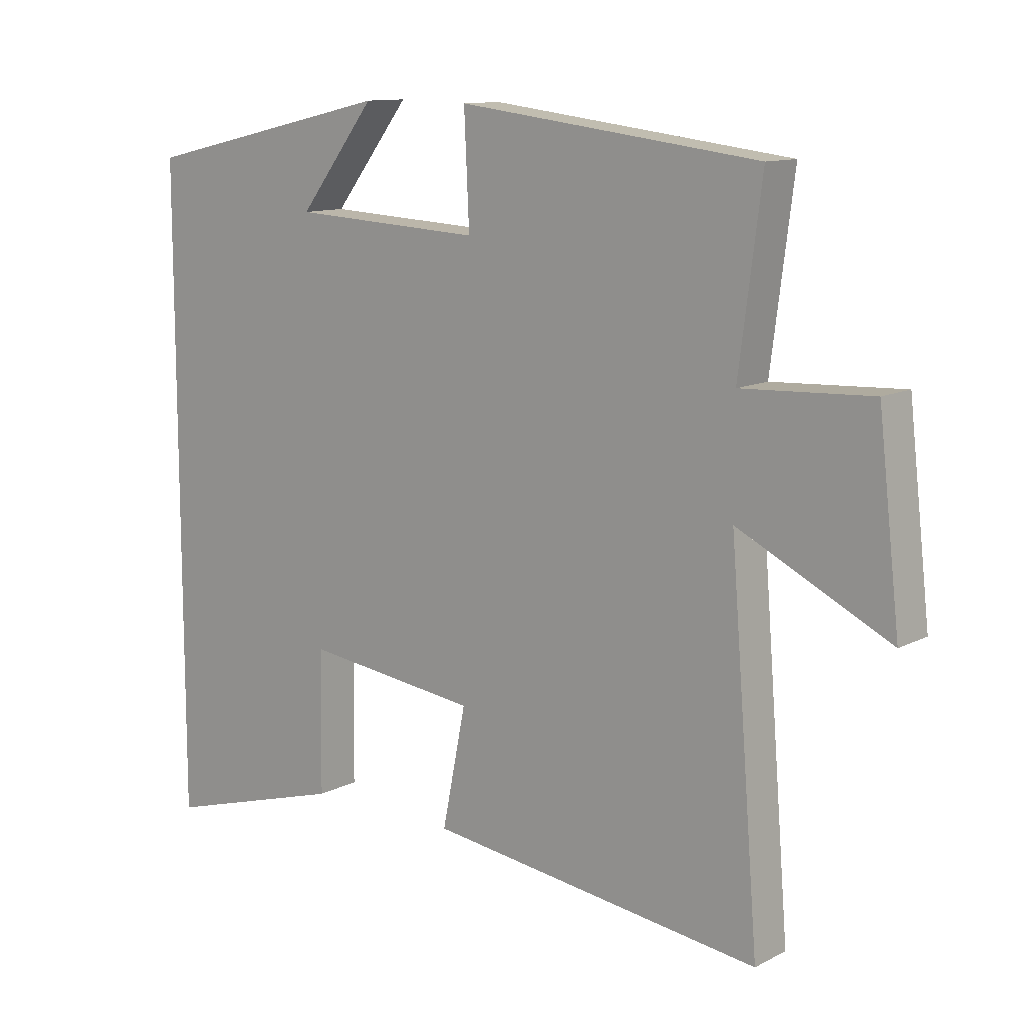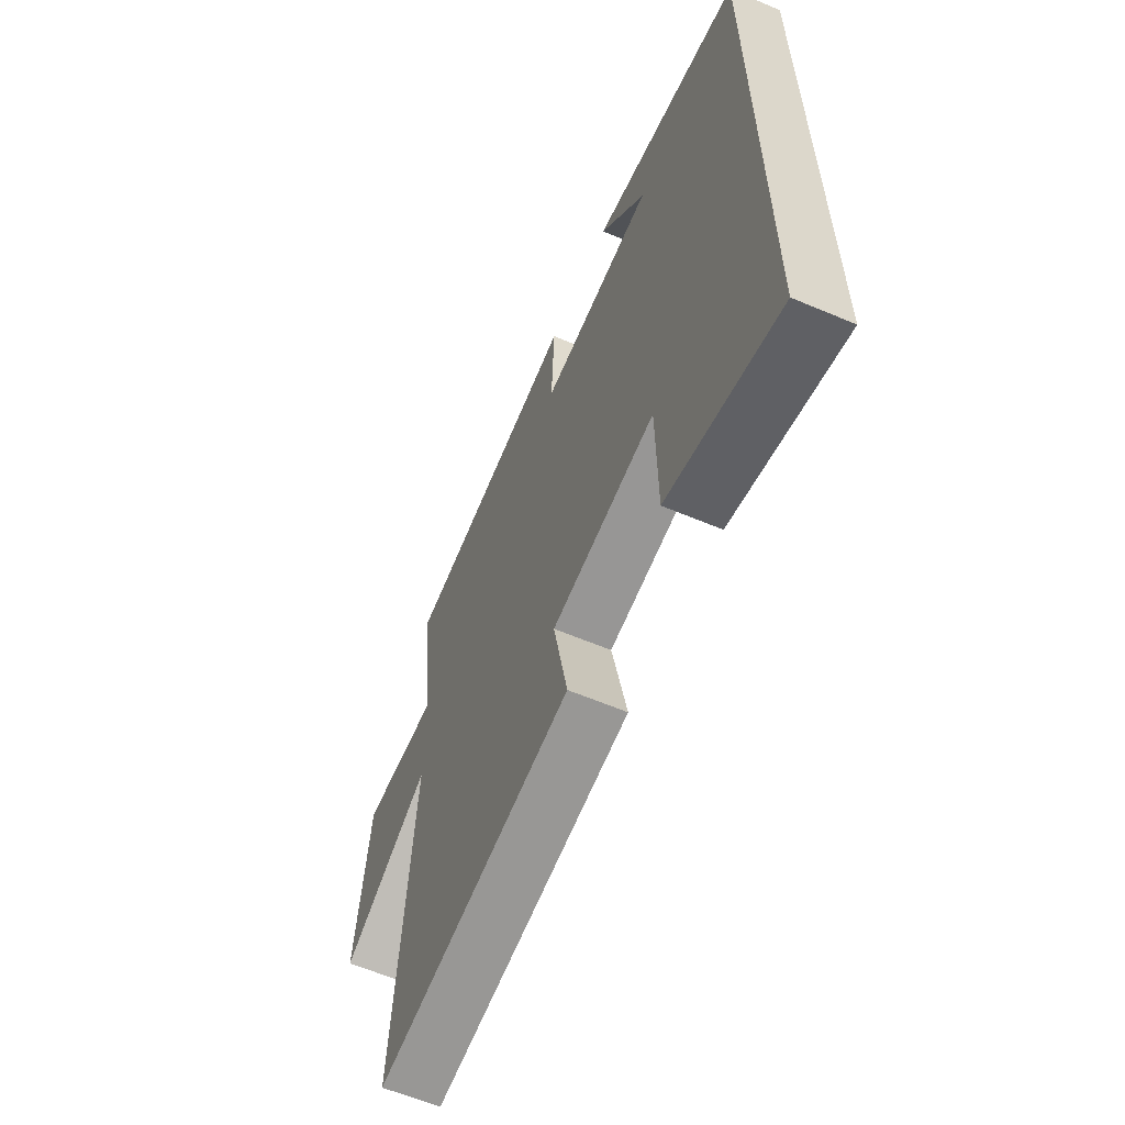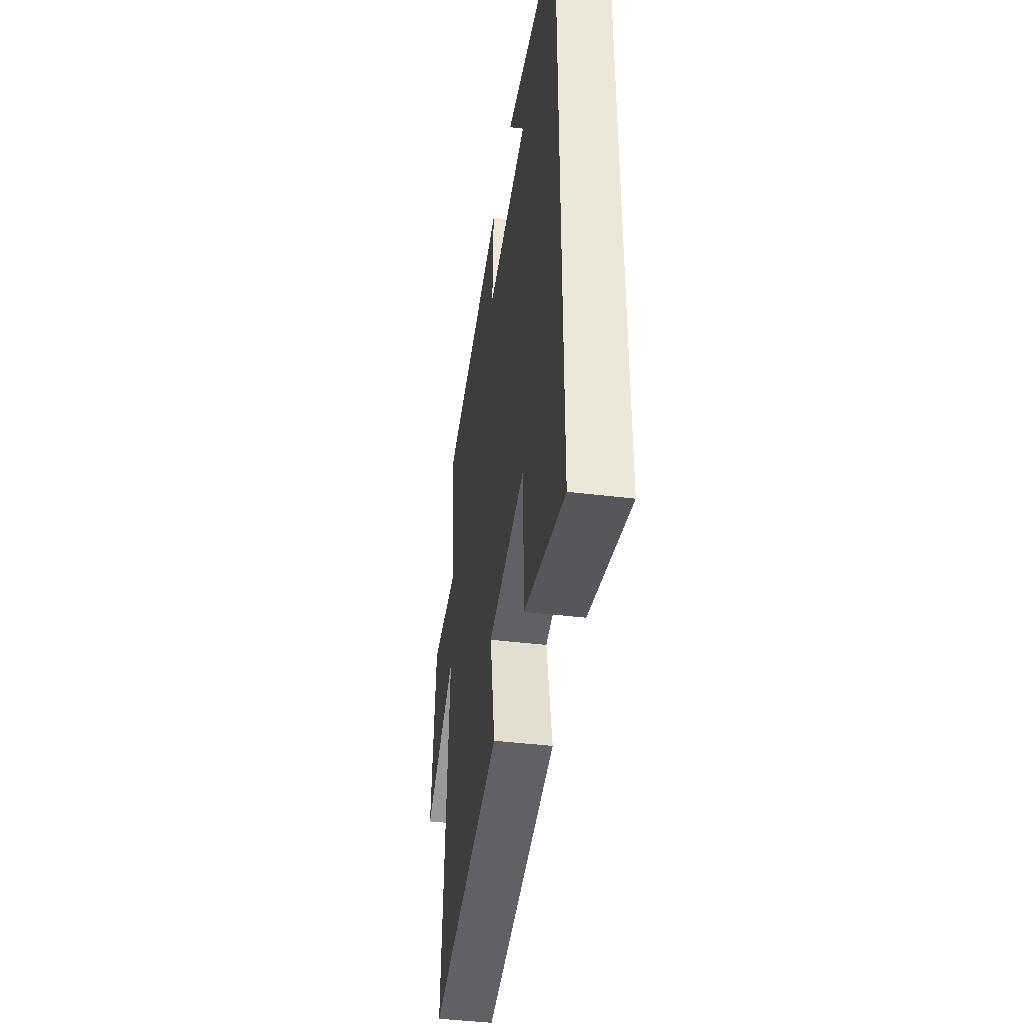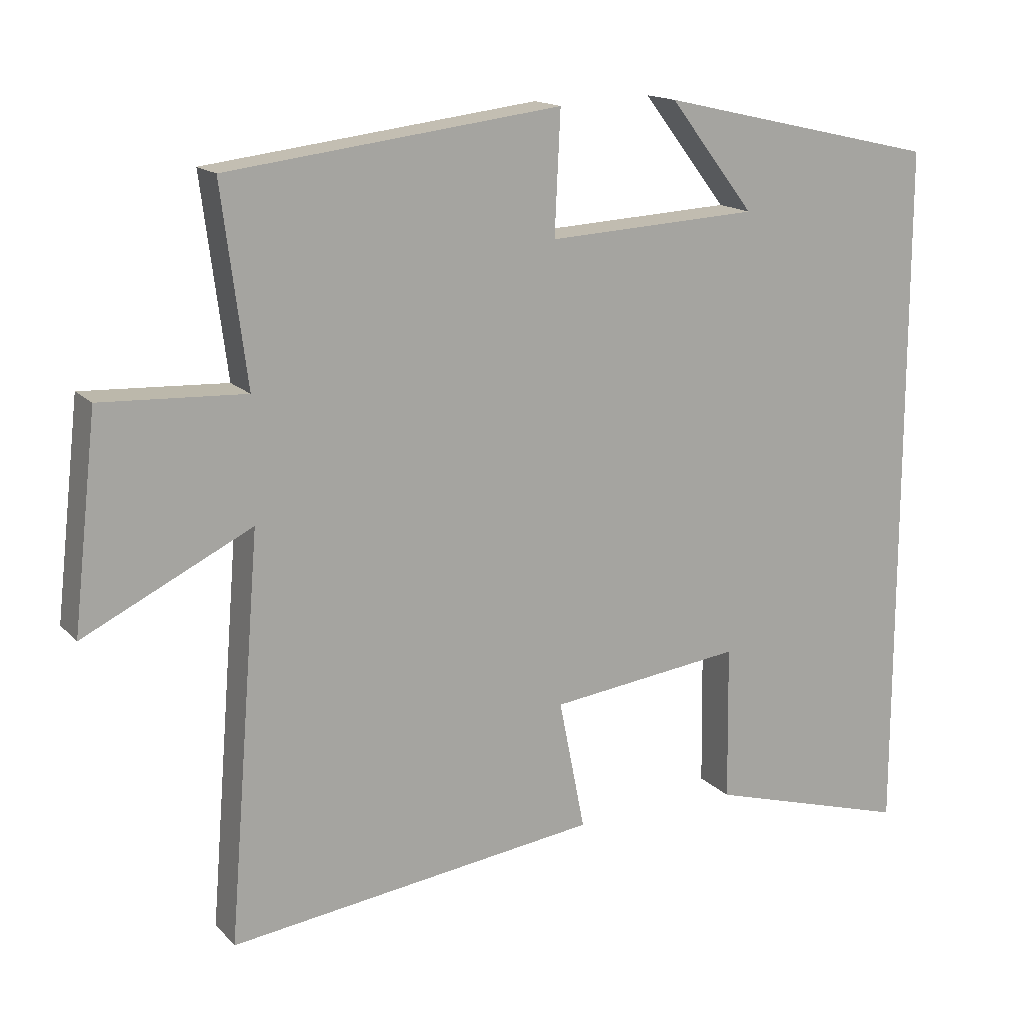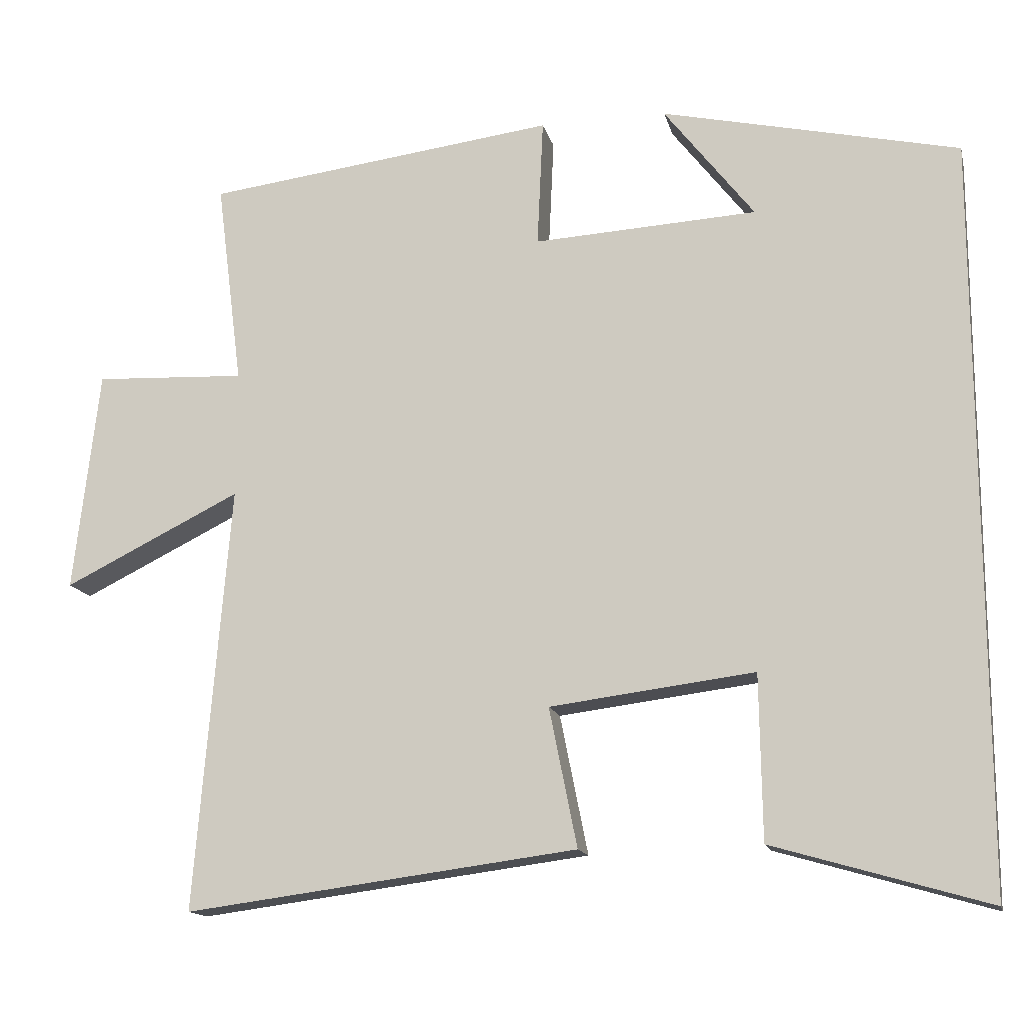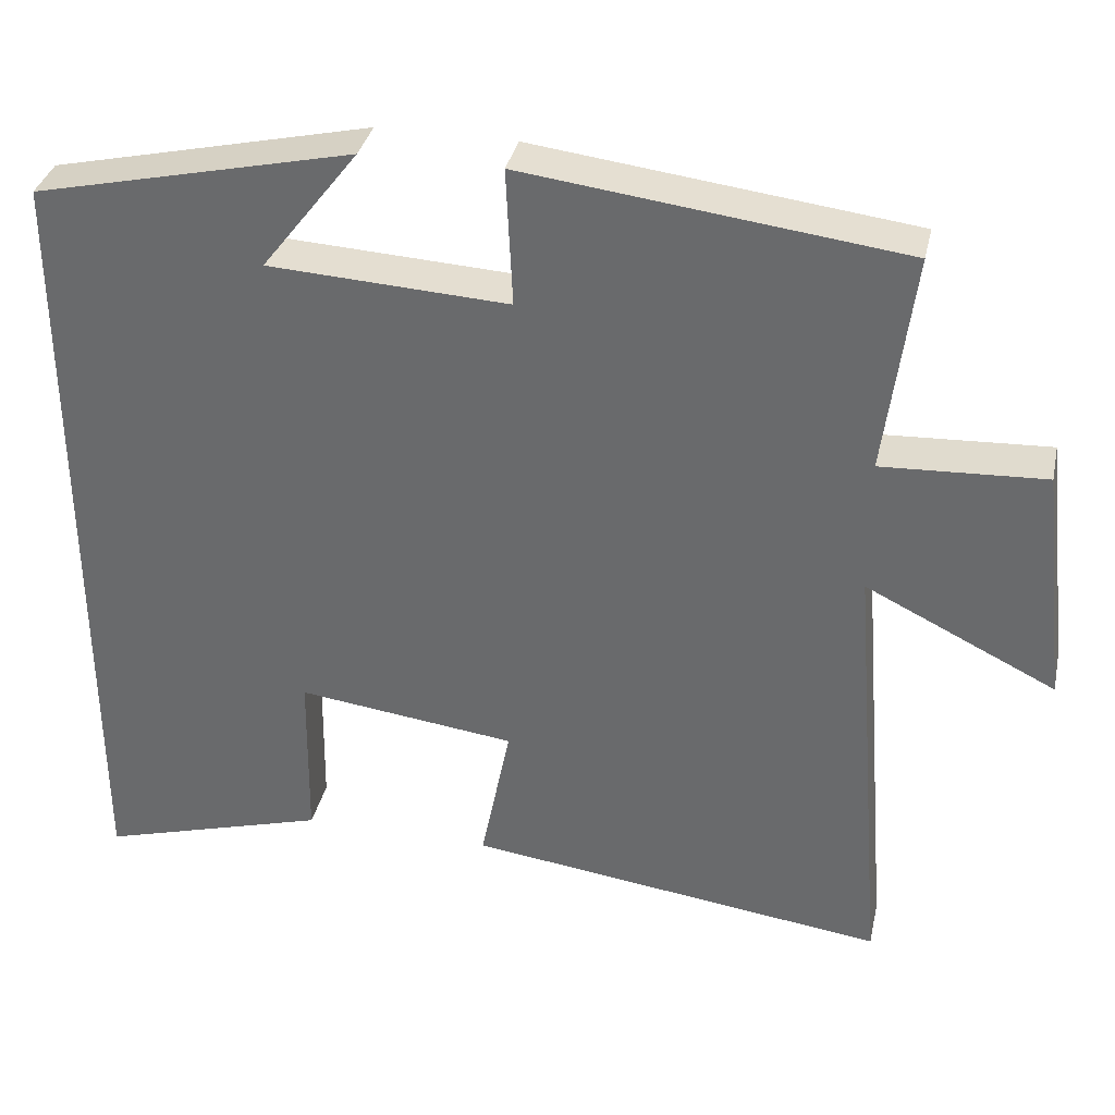
<metadata>
{"format":"obj","ext":"obj","renderer":"f3d","projection":"perspective","resolution":1024,"background":"white","views":[{"elev":11.7,"azim":-140.4,"up":"+Z"},{"elev":-61.1,"azim":66.7,"up":"+Z"},{"elev":-42.7,"azim":81.7,"up":"+Z"},{"elev":15.6,"azim":-27.4,"up":"+Z"},{"elev":-14.8,"azim":13.1,"up":"+Z"},{"elev":35.0,"azim":-167.6,"up":"+Z"}]}
</metadata>
<code>
v -0.546 0.07 -0.568
v -0.5 0.07 -0.002
v -0.736 0.07 -0.118
v -0.702 0.07 0.178
v -0.5 0.07 0.168
v -0.535 0.07 0.442
v -0.066 0.07 0.5
v -0.074 0.07 0.329
v 0.224 0.07 0.345
v 0.104 0.07 0.5
v 0.5 0.07 0.41
v 0.5 0.07 -0.583
v 0.214 0.07 -0.5
v 0.211 0.07 -0.281
v -0.061 0.07 -0.315
v -0.024 0.07 -0.5
v -0.546 0 -0.568
v -0.5 0 -0.002
v -0.736 0 -0.118
v -0.702 0 0.178
v -0.5 0 0.168
v -0.535 0 0.442
v -0.066 0 0.5
v -0.074 0 0.329
v 0.224 0 0.345
v 0.104 0 0.5
v 0.5 0 0.41
v 0.5 0 -0.583
v 0.214 0 -0.5
v 0.211 0 -0.281
v -0.061 0 -0.315
v -0.024 0 -0.5
f 15 16 1 2
f 14 15 2
f 11 12 13 14
f 11 14 2
f 9 10 11
f 9 11 2
f 8 9 2
f 5 6 7 8
f 5 8 2 3
f 3 4 5
f 18 17 32 31
f 18 31 30
f 30 29 28 27
f 18 30 27
f 27 26 25
f 18 27 25
f 18 25 24
f 24 23 22 21
f 19 18 24 21
f 21 20 19
f 1 17 18 2
f 2 18 19 3
f 3 19 20 4
f 4 20 21 5
f 5 21 22 6
f 6 22 23 7
f 7 23 24 8
f 8 24 25 9
f 9 25 26 10
f 10 26 27 11
f 11 27 28 12
f 12 28 29 13
f 13 29 30 14
f 14 30 31 15
f 15 31 32 16
f 16 32 17 1

</code>
